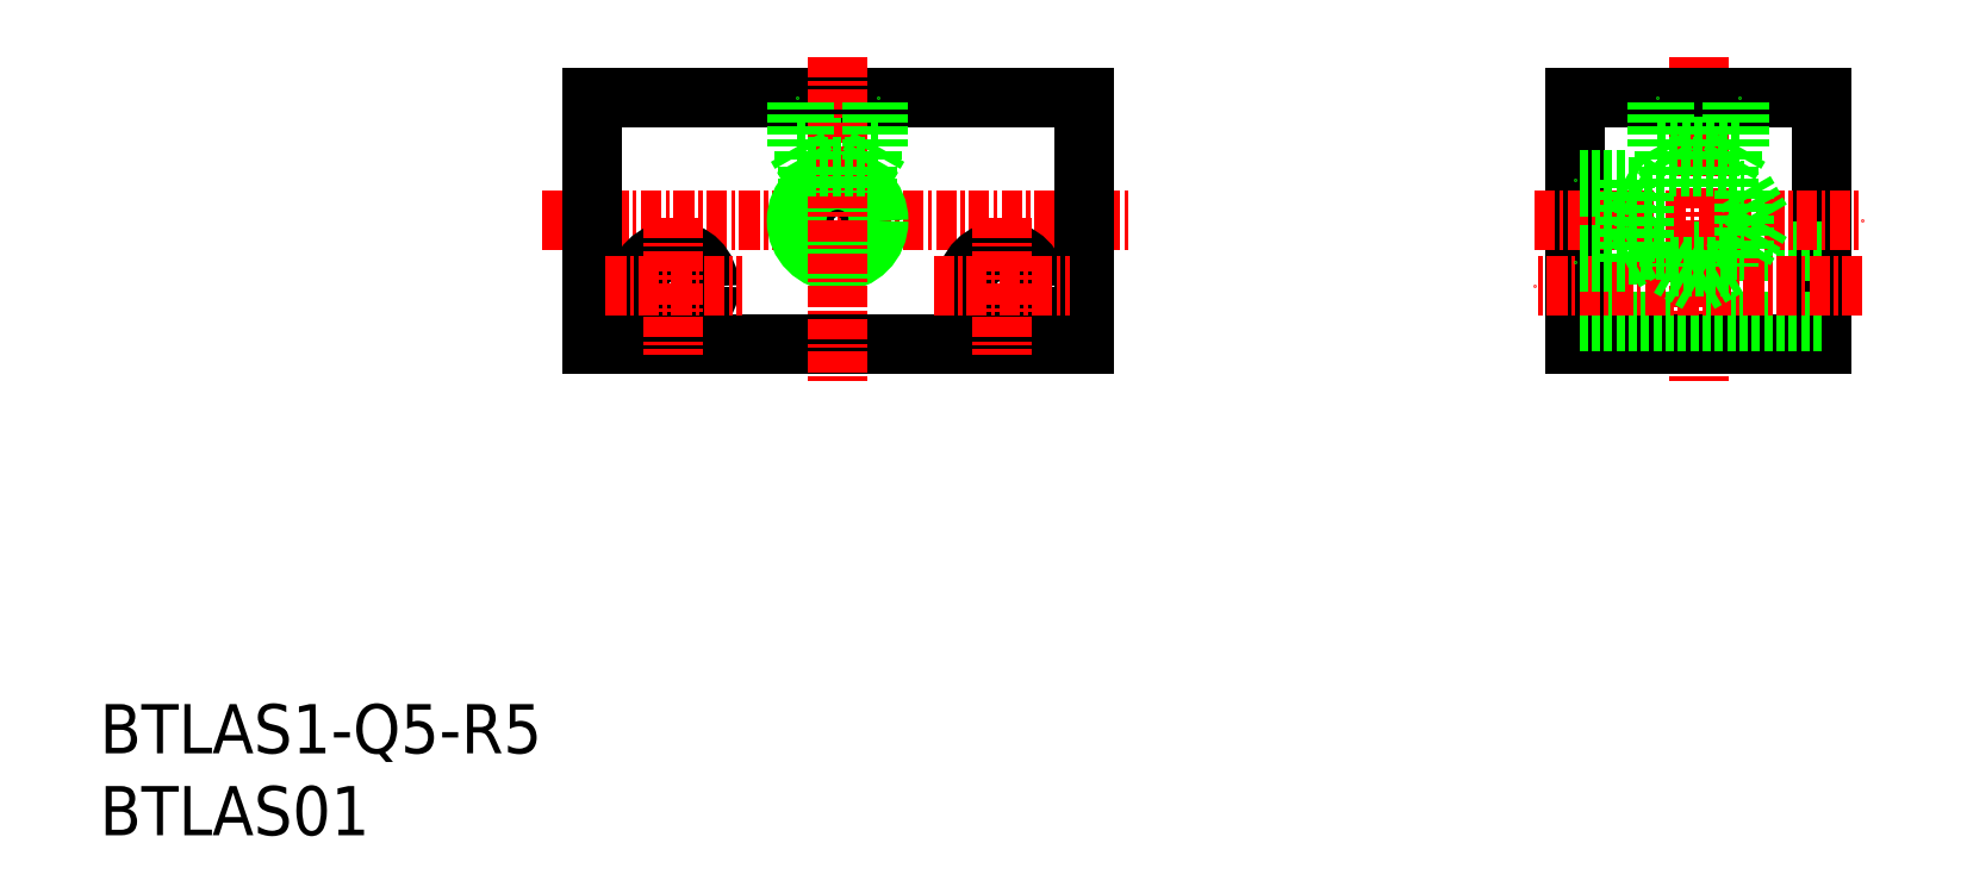
<metadata>
{"format":"dxf","ext":"dxf","renderer":"ezdxf+matplotlib","layout":"modelspace","background":"white","min_lineweight":24,"dpi":150}
</metadata>
<code>
0
SECTION
2
ENTITIES
0
INSERT
8
0
2
*U24
10
0
20
0
30
0
0
INSERT
8
0
2
*U25
10
0
20
0
30
0
0
LINE
8
0
10
90
20
45
30
0
11
90
21
30
31
0
0
LINE
8
0
10
105
20
45
30
0
11
105
21
30
31
0
0
LINE
8
CENTER
10
97.5
20
47.5
30
0
11
97.5
21
27.5
31
0
0
LINE
8
0
10
105
20
30
30
0
11
90
21
30
31
0
0
LINE
8
0
10
105
20
31.35
30
0
11
90
21
31.35
31
0
0
LINE
8
0
10
90
20
45
30
0
11
105
21
45
31
0
0
LINE
8
0
10
105
20
35.65
30
0
11
90
21
35.65
31
0
0
LINE
8
CENTER
10
87.5
20
37.5
30
0
11
107.5
21
37.5
31
0
0
LINE
8
CENTER
10
107.5
20
33.5
30
0
11
87.5
21
33.5
31
0
0
LINE
8
0
10
99.32
20
39.32
30
0
11
100.3
21
39.32
31
0
0
LINE
8
0
10
99.32
20
35.68
30
0
11
100.3
21
35.68
31
0
0
LINE
8
0
10
100.3
20
35.68
30
0
11
101.4
21
37.5
31
0
0
LINE
8
0
10
100.3
20
39.32
30
0
11
100.3
21
35.68
31
0
0
LINE
8
0
10
100.3
20
39.32
30
0
11
101.4
21
37.5
31
0
0
LINE
8
0
10
95.43
20
41.25
30
0
11
95.43
21
45
31
0
0
LINE
8
0
10
95
20
42
30
0
11
95.68
21
40.82
31
0
0
LINE
8
0
10
95
20
42
30
0
11
100
21
42
31
0
0
LINE
8
0
10
95
20
42
30
0
11
95
21
45
31
0
0
LINE
8
0
10
95.68
20
40.82
30
0
11
95.68
21
39.32
31
0
0
LINE
8
0
10
95.68
20
40.82
30
0
11
99.32
21
40.82
31
0
0
LINE
8
0
10
99.32
20
40.82
30
0
11
99.32
21
39.32
31
0
0
LINE
8
0
10
99.57
20
41.25
30
0
11
99.57
21
45
31
0
0
LINE
8
0
10
100
20
42
30
0
11
99.32
21
40.82
31
0
0
LINE
8
0
10
100
20
42
30
0
11
100
21
45
31
0
0
LINE
8
0
10
93.75
20
39.57
30
0
11
90
21
39.57
31
0
0
LINE
8
0
10
93.75
20
35.43
30
0
11
90
21
35.43
31
0
0
LINE
8
0
10
93
20
35
30
0
11
90
21
35
31
0
0
LINE
8
0
10
93
20
40
30
0
11
90
21
40
31
0
0
LINE
8
0
10
94.18
20
39.32
30
0
11
95.68
21
39.32
31
0
0
LINE
8
0
10
94.18
20
35.68
30
0
11
95.68
21
35.68
31
0
0
LINE
8
0
10
94.18
20
35.68
30
0
11
94.18
21
39.32
31
0
0
LINE
8
0
10
93
20
40
30
0
11
94.18
21
39.32
31
0
0
LINE
8
0
10
93
20
35
30
0
11
94.18
21
35.68
31
0
0
LINE
8
0
10
93
20
35
30
0
11
93
21
40
31
0
0
LINE
8
CENTER
10
27
20
37.5
30
0
11
63
21
37.5
31
0
0
LINE
8
0
10
30
20
45
30
0
11
60
21
45
31
0
0
LINE
8
0
10
60
20
30
30
0
11
30
21
30
31
0
0
LINE
8
0
10
30
20
45
30
0
11
30
21
30
31
0
0
LINE
8
0
10
60
20
45
30
0
11
60
21
30
31
0
0
CIRCLE
8
0
10
35
20
33.5
30
0
40
2.15
0
LINE
8
CENTER
10
35
20
37.65
30
0
11
35
21
29.35
31
0
0
LINE
8
CENTER
10
30.85
20
33.5
30
0
11
39.15
21
33.5
31
0
0
CIRCLE
8
0
10
55
20
33.5
30
0
40
2.15
0
LINE
8
CENTER
10
55
20
37.65
30
0
11
55
21
29.35
31
0
0
LINE
8
CENTER
10
50.85
20
33.5
30
0
11
59.15
21
33.5
31
0
0
LINE
8
0
10
42.5
20
42
30
0
11
47.5
21
42
31
0
0
CIRCLE
8
0
10
45
20
37.5
30
0
40
2.067
0
CIRCLE
8
0
10
45
20
37.5
30
0
40
2.5
0
LINE
8
CENTER
10
45
20
47.5
30
0
11
45
21
27.5
31
0
0
LINE
8
0
10
43.18
20
40.82
30
0
11
43.18
21
39.22
31
0
0
LINE
8
0
10
46.82
20
40.82
30
0
11
46.82
21
39.22
31
0
0
LINE
8
0
10
42.5
20
42
30
0
11
42.5
21
45
31
0
0
LINE
8
0
10
47.5
20
42
30
0
11
47.5
21
45
31
0
0
LINE
8
0
10
42.93
20
41.25
30
0
11
42.93
21
45
31
0
0
LINE
8
0
10
47.07
20
41.25
30
0
11
47.07
21
45
31
0
0
LINE
8
0
10
42.5
20
42
30
0
11
43.18
21
40.82
31
0
0
LINE
8
0
10
47.5
20
42
30
0
11
46.82
21
40.82
31
0
0
LINE
8
0
10
43.18
20
40.82
30
0
11
46.82
21
40.82
31
0
0
LINE
8
0
10
99.32
20
35.68
30
0
11
99.32
21
34.68
31
0
0
LINE
8
0
10
95.68
20
35.68
30
0
11
95.68
21
34.68
31
0
0
LINE
8
0
10
95.68
20
34.68
30
0
11
97.5
21
33.63
31
0
0
LINE
8
0
10
99.32
20
34.68
30
0
11
95.68
21
34.68
31
0
0
LINE
8
0
10
99.32
20
34.68
30
0
11
97.5
21
33.63
31
0
0
ENDSEC
0
EOF

</code>
